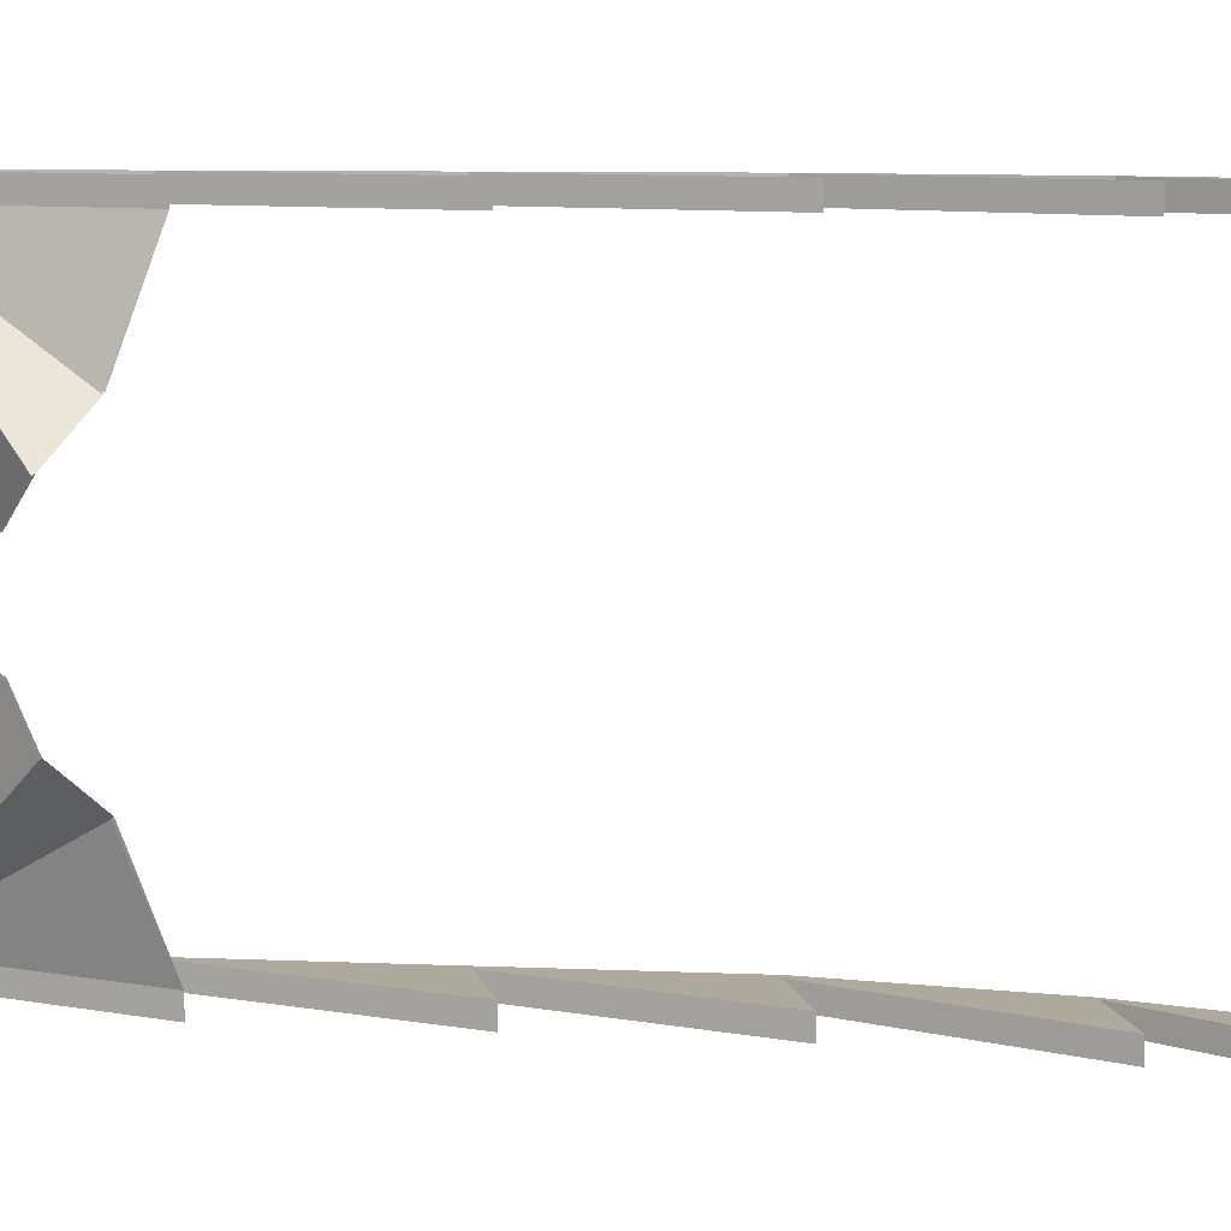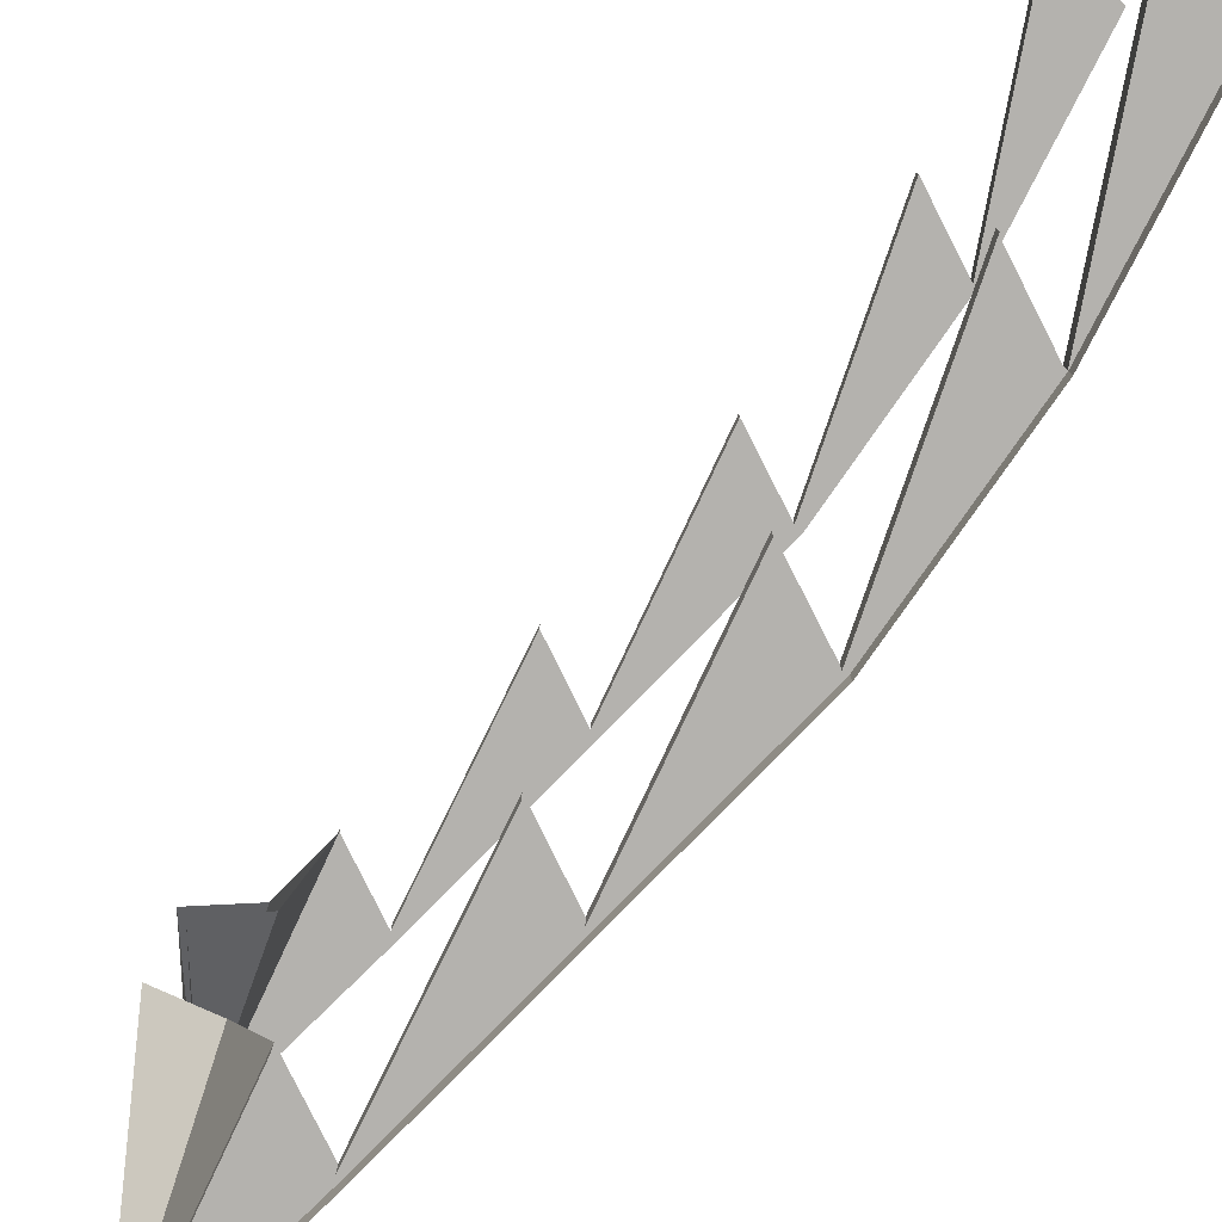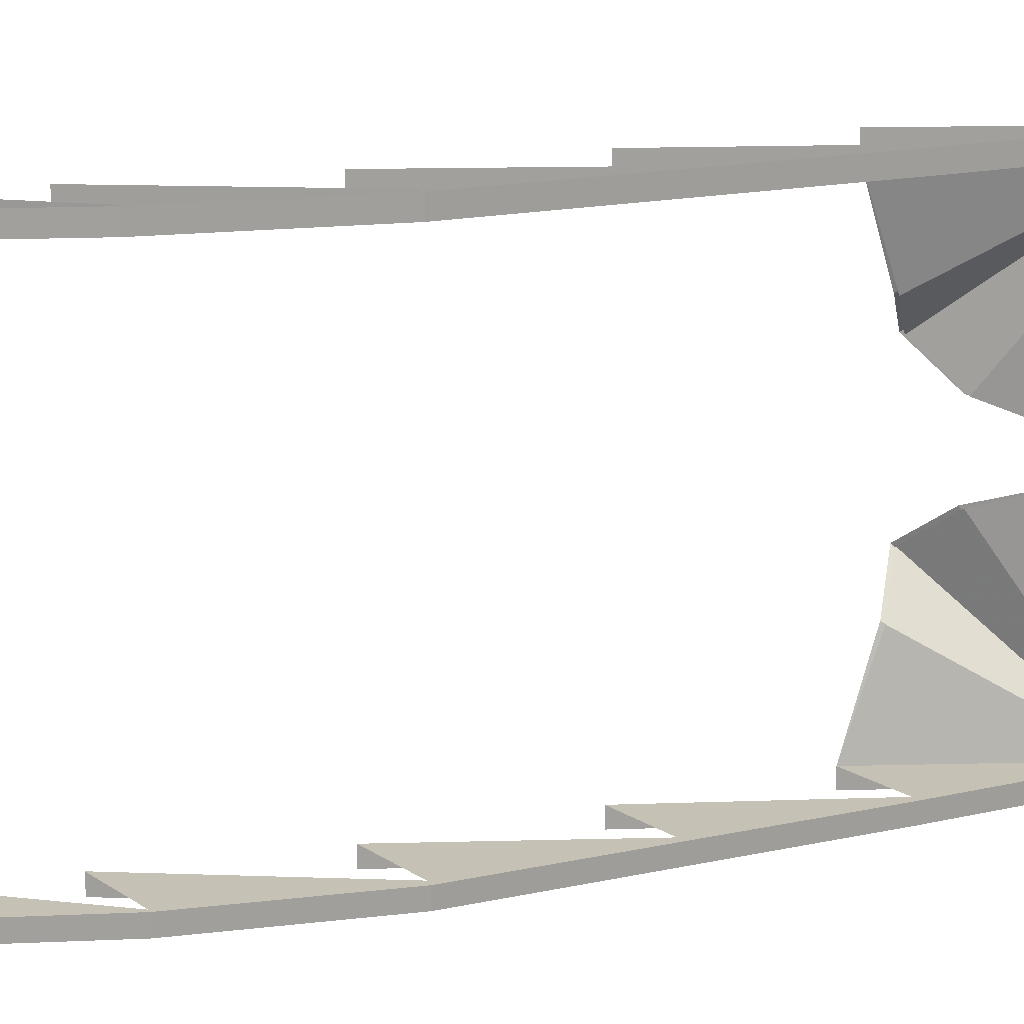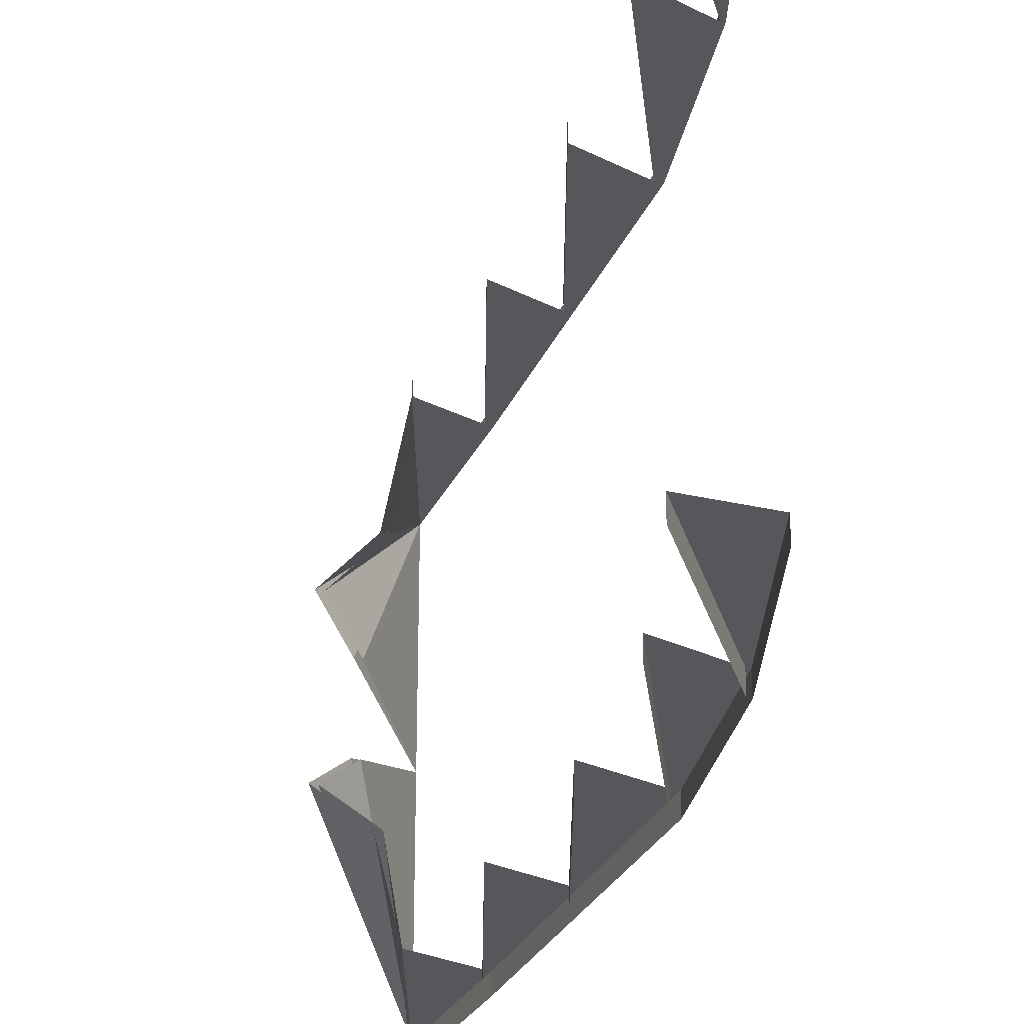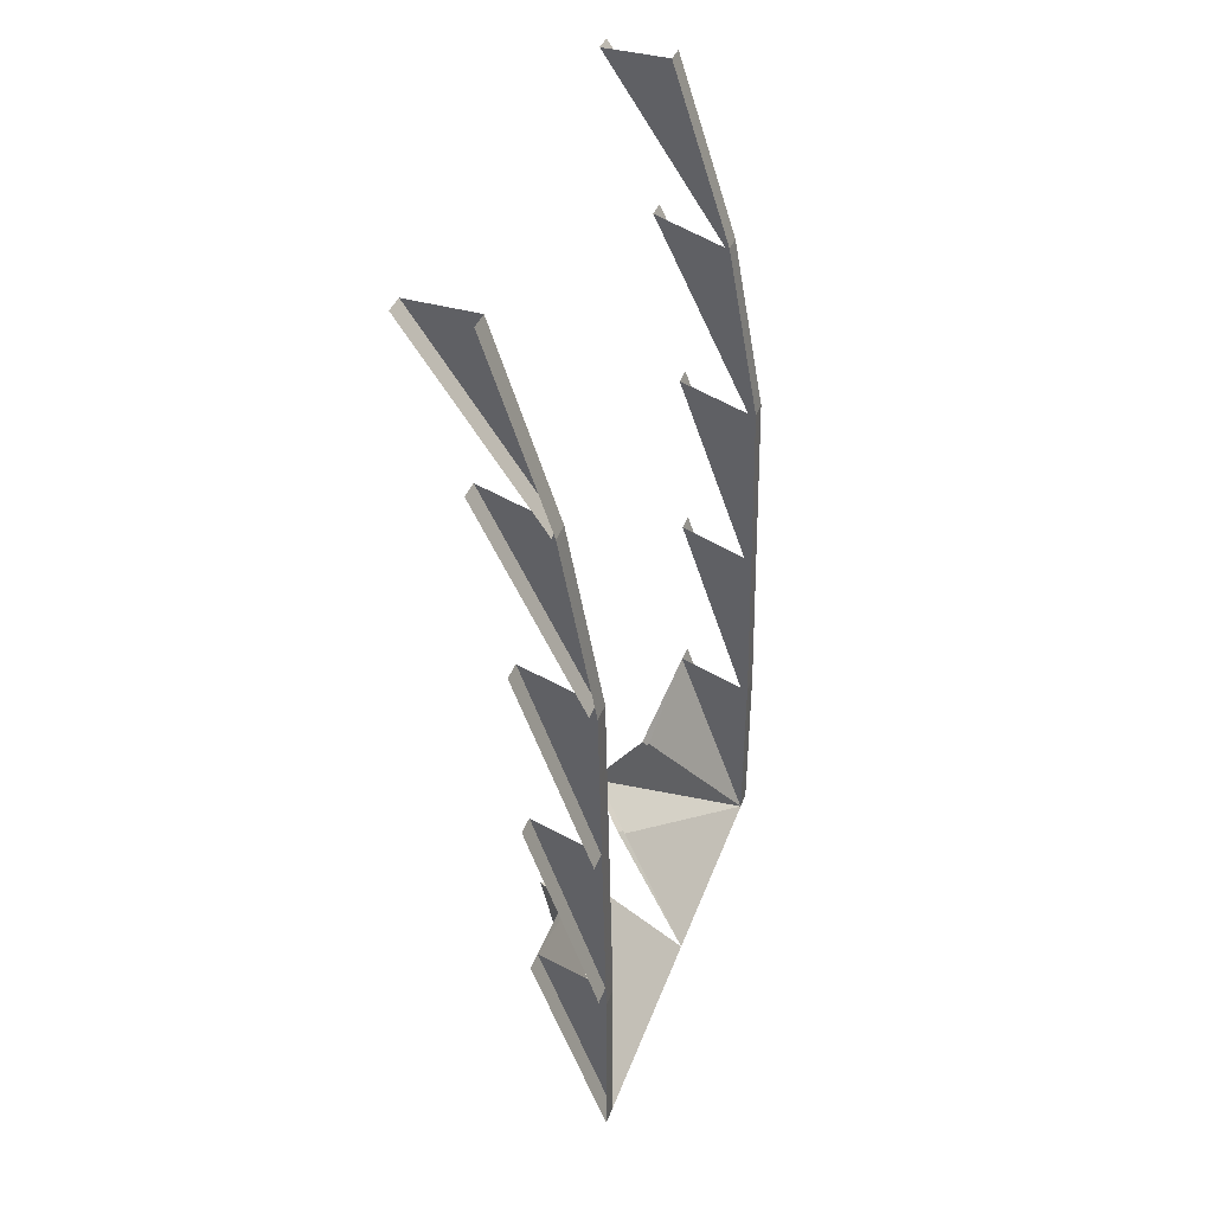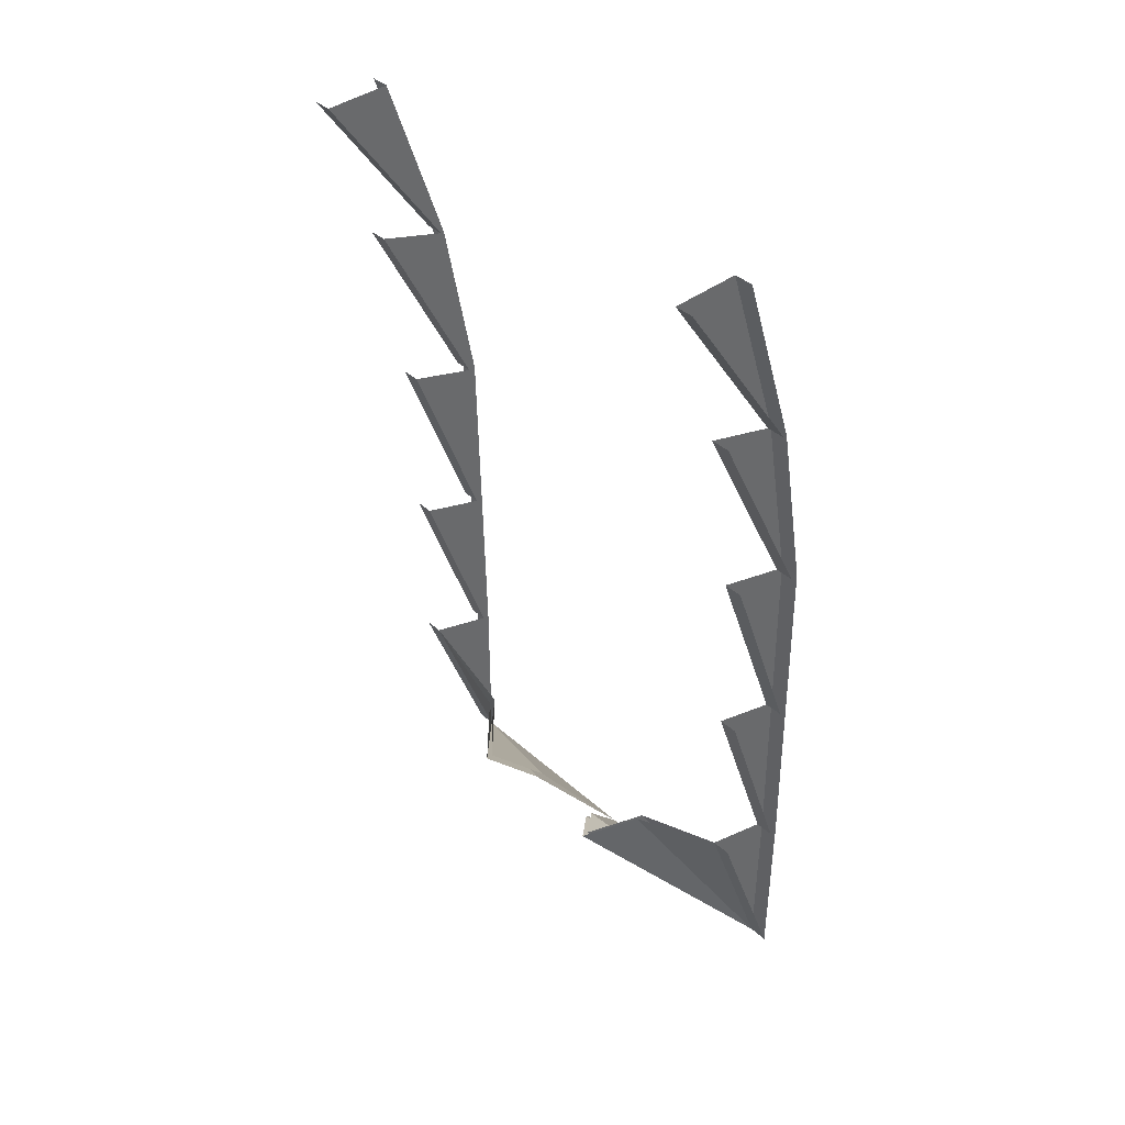
<metadata>
{"format":"obj","ext":"obj","renderer":"f3d","projection":"perspective","resolution":1024,"background":"white","views":[{"elev":8.9,"azim":95.4,"up":"+Z"},{"elev":-79.7,"azim":134.6,"up":"+Z"},{"elev":18.7,"azim":-113.0,"up":"+Z"},{"elev":-27.3,"azim":159.8,"up":"+Z"},{"elev":40.1,"azim":-160.6,"up":"+Y"},{"elev":40.5,"azim":137.3,"up":"+Y"}]}
</metadata>
<code>
v -0.3203 -1.656 -0.08594
v -0.5 -1.875 0
v -0.5 -1.875 -0.4609
v -0.2344 -1.594 -0.1641
v -0.3203 -1.531 -0.25
v -0.3438 -1.453 -0.4609
v -0.3359 -1.531 -0.25
v -0.25 -1.594 -0.1641
v -0.3359 -1.656 -0.08594
v -0.5 -1.875 0.4609
v -0.3203 -1.656 0.08594
v -0.2344 -1.594 0.1641
v -0.3203 -1.531 0.25
v -0.3438 -1.453 0.4609
v -0.3359 -1.531 0.25
v -0.25 -1.594 0.1641
v -0.3359 -1.656 0.08594
v -0.3438 -1.453 0.5
v -0.5 -1.875 0.5
v -0.5 -1.5 0.4609
v -0.4844 -1.5 0.4609
v -0.3359 -1.078 0.4609
v -0.3359 -1.078 0.5
v -0.4844 -1.5 0.5
v -0.4766 -1.125 0.4609
v -0.3203 -0.7031 0.4609
v -0.3203 -0.7031 0.5
v -0.4766 -1.125 0.5
v -0.4688 -0.75 0.4609
v -0.2578 -0.3281 0.4609
v -0.2578 -0.3281 0.5
v -0.4688 -0.75 0.5
v -0.4062 -0.375 0.4609
v -0.1484 0 0.4609
v -0.1484 0 0.5
v -0.4062 -0.375 0.5
v -0.5 -1.5 0.5
v -0.4922 -1.125 0.4609
v -0.4922 -1.125 0.5
v -0.4844 -0.75 0.4609
v -0.4844 -0.75 0.5
v -0.4141 -0.375 0.4609
v -0.4141 -0.375 0.5
v -0.2891 0 0.4609
v -0.2891 0 0.5
v -0.5 -1.875 -0.5
v -0.3438 -1.453 -0.5
v -0.5 -1.5 -0.5
v -0.5 -1.5 -0.4609
v -0.4922 -1.125 -0.5
v -0.4922 -1.125 -0.4609
v -0.4844 -0.75 -0.5
v -0.4844 -0.75 -0.4609
v -0.4141 -0.375 -0.5
v -0.4141 -0.375 -0.4609
v -0.2891 0 -0.5
v -0.2891 0 -0.4609
v -0.4062 -0.375 -0.4609
v -0.1484 0 -0.4609
v -0.4062 -0.375 -0.5
v -0.1484 0 -0.5
v -0.4844 -1.5 -0.5
v -0.3359 -1.078 -0.5
v -0.3359 -1.078 -0.4609
v -0.4844 -1.5 -0.4609
v -0.4766 -1.125 -0.4609
v -0.4766 -1.125 -0.5
v -0.3203 -0.7031 -0.5
v -0.3203 -0.7031 -0.4609
v -0.4688 -0.75 -0.4609
v -0.4688 -0.75 -0.5
v -0.2578 -0.3281 -0.5
v -0.2578 -0.3281 -0.4609
f 1 2 3
f 1 3 4
f 4 3 5
f 5 3 6
f 10 2 11
f 10 11 12
f 10 12 13
f 10 13 14
f 6 3 7
f 7 3 8
f 8 3 9
f 9 3 2
f 10 14 15
f 10 15 16
f 10 16 17
f 10 17 2
f 10 19 20
f 20 19 37
f 38 39 40
f 40 39 41
f 42 43 44
f 44 43 45
f 46 3 48
f 48 3 49
f 50 51 52
f 52 51 53
f 54 55 56
f 56 55 57
f 10 14 18
f 10 18 19
f 25 26 27
f 25 27 28
f 33 34 35
f 33 35 36
f 46 47 6
f 46 6 3
f 59 58 60
f 59 60 61
f 67 68 69
f 67 69 66
f 10 20 21
f 10 21 14
f 20 38 25
f 20 25 21
f 21 25 22
f 38 40 29
f 38 29 25
f 25 29 26
f 40 42 33
f 40 33 29
f 29 33 30
f 42 44 33
f 33 44 34
f 57 55 58
f 57 58 59
f 65 64 66
f 65 66 51
f 65 51 49
f 65 49 3
f 65 3 6
f 66 69 70
f 66 70 53
f 66 53 51
f 70 73 58
f 70 58 55
f 70 55 53
f 21 22 23
f 21 23 24
f 29 30 31
f 29 31 32
f 62 63 64
f 62 64 65
f 71 72 73
f 71 73 70
f 20 37 38
f 38 37 39
f 40 41 42
f 42 41 43
f 48 49 50
f 50 49 51
f 52 53 54
f 54 53 55

</code>
